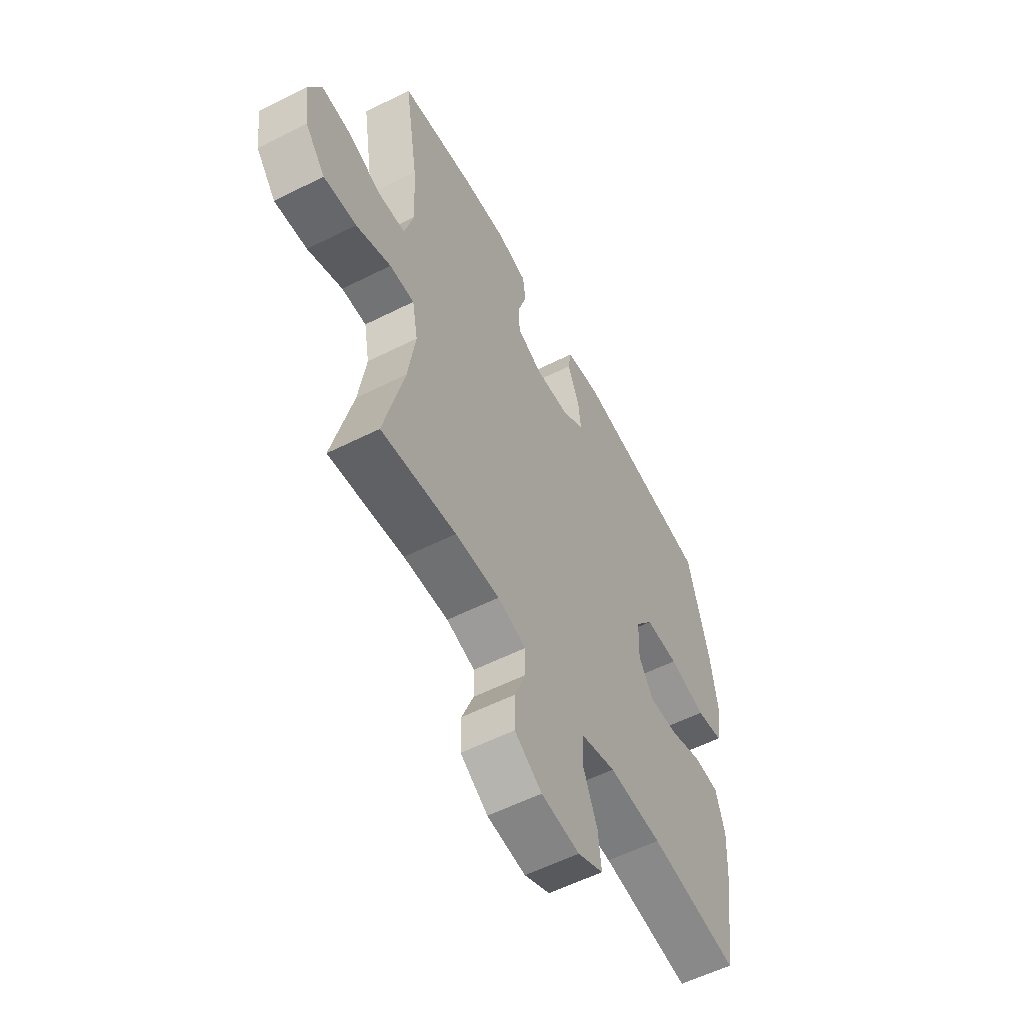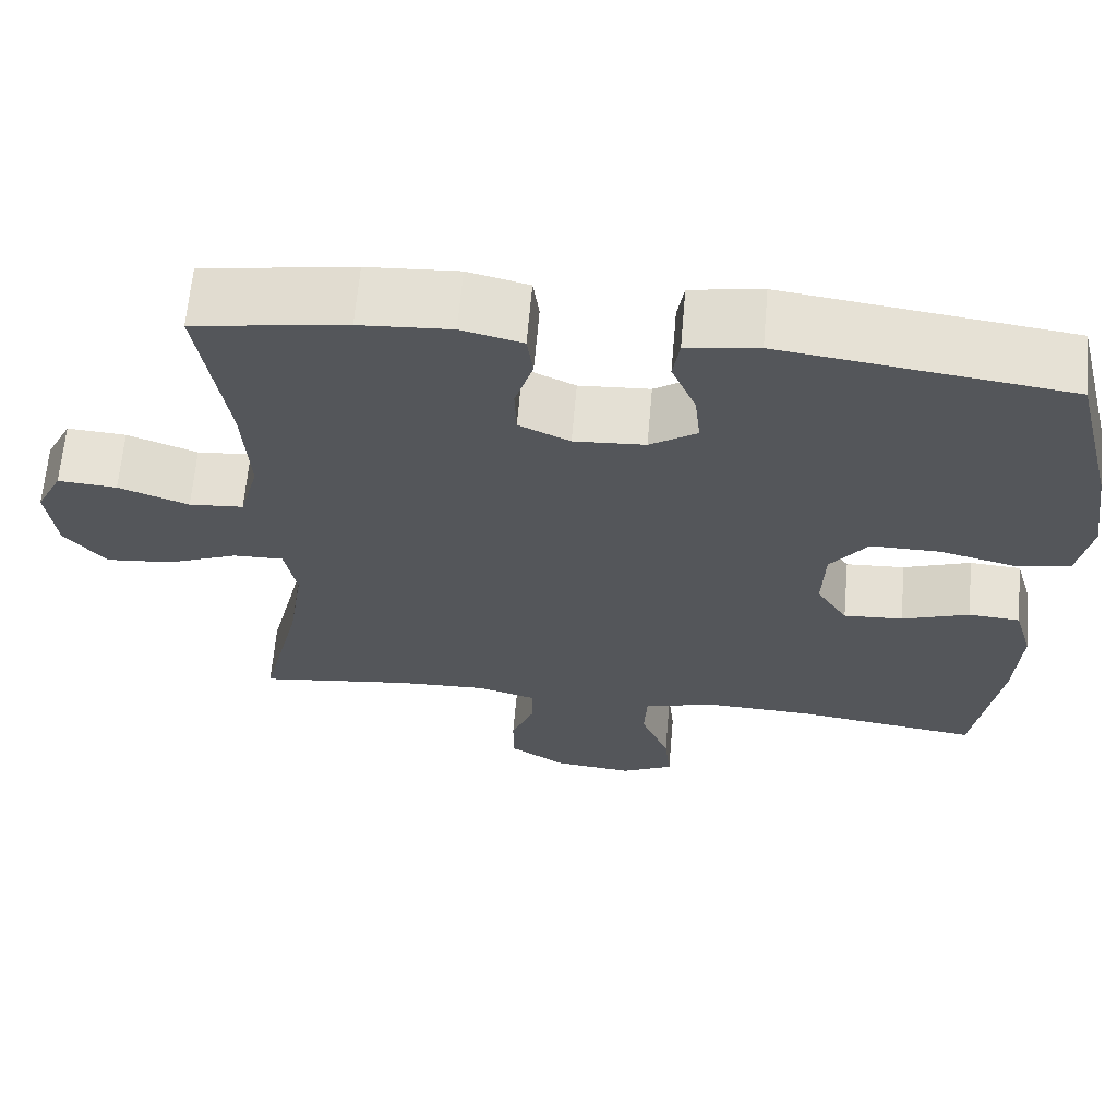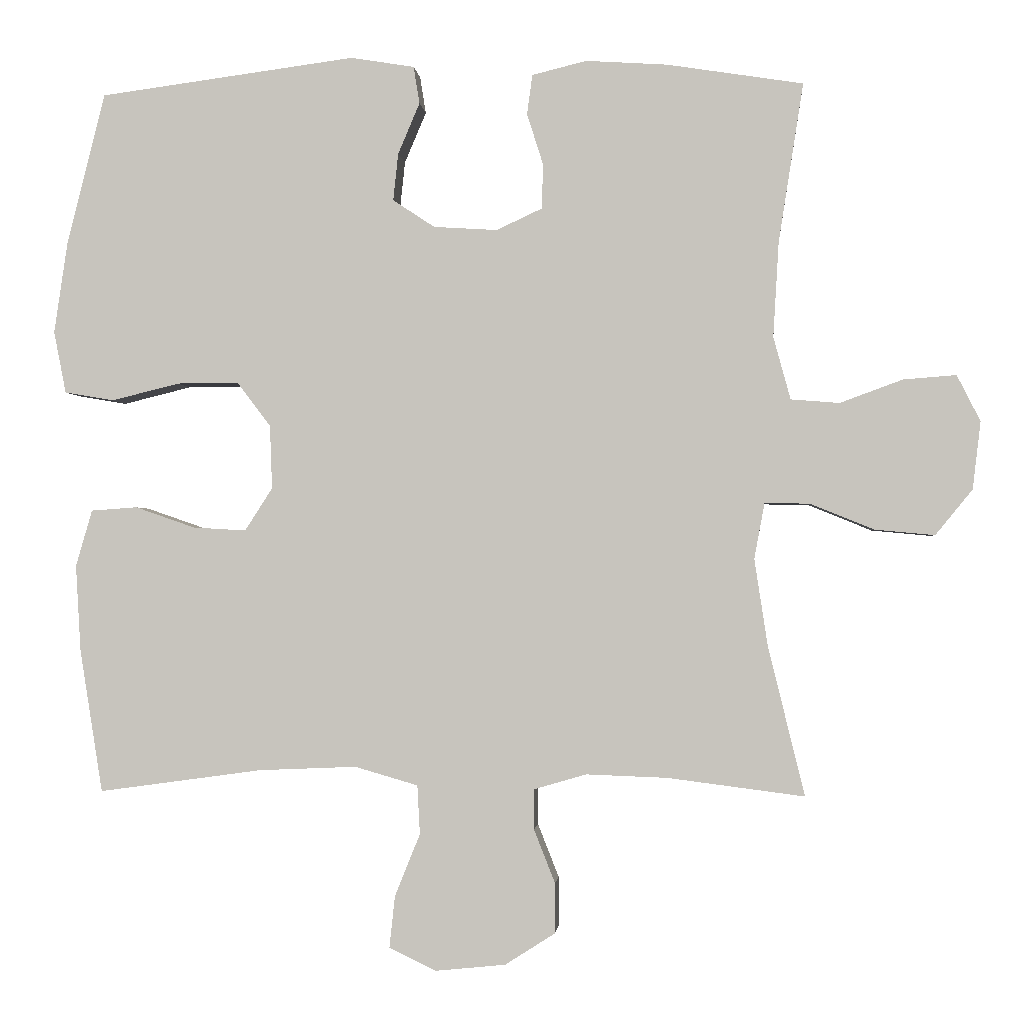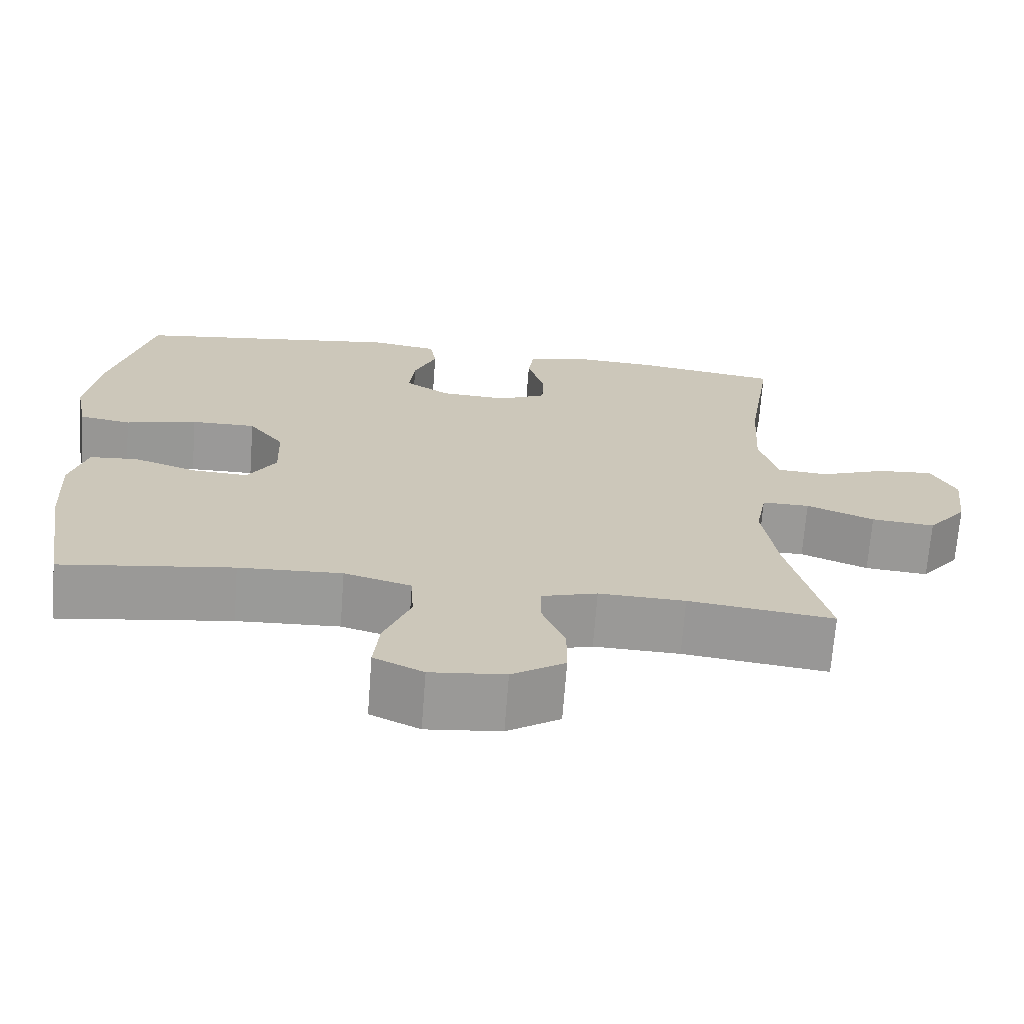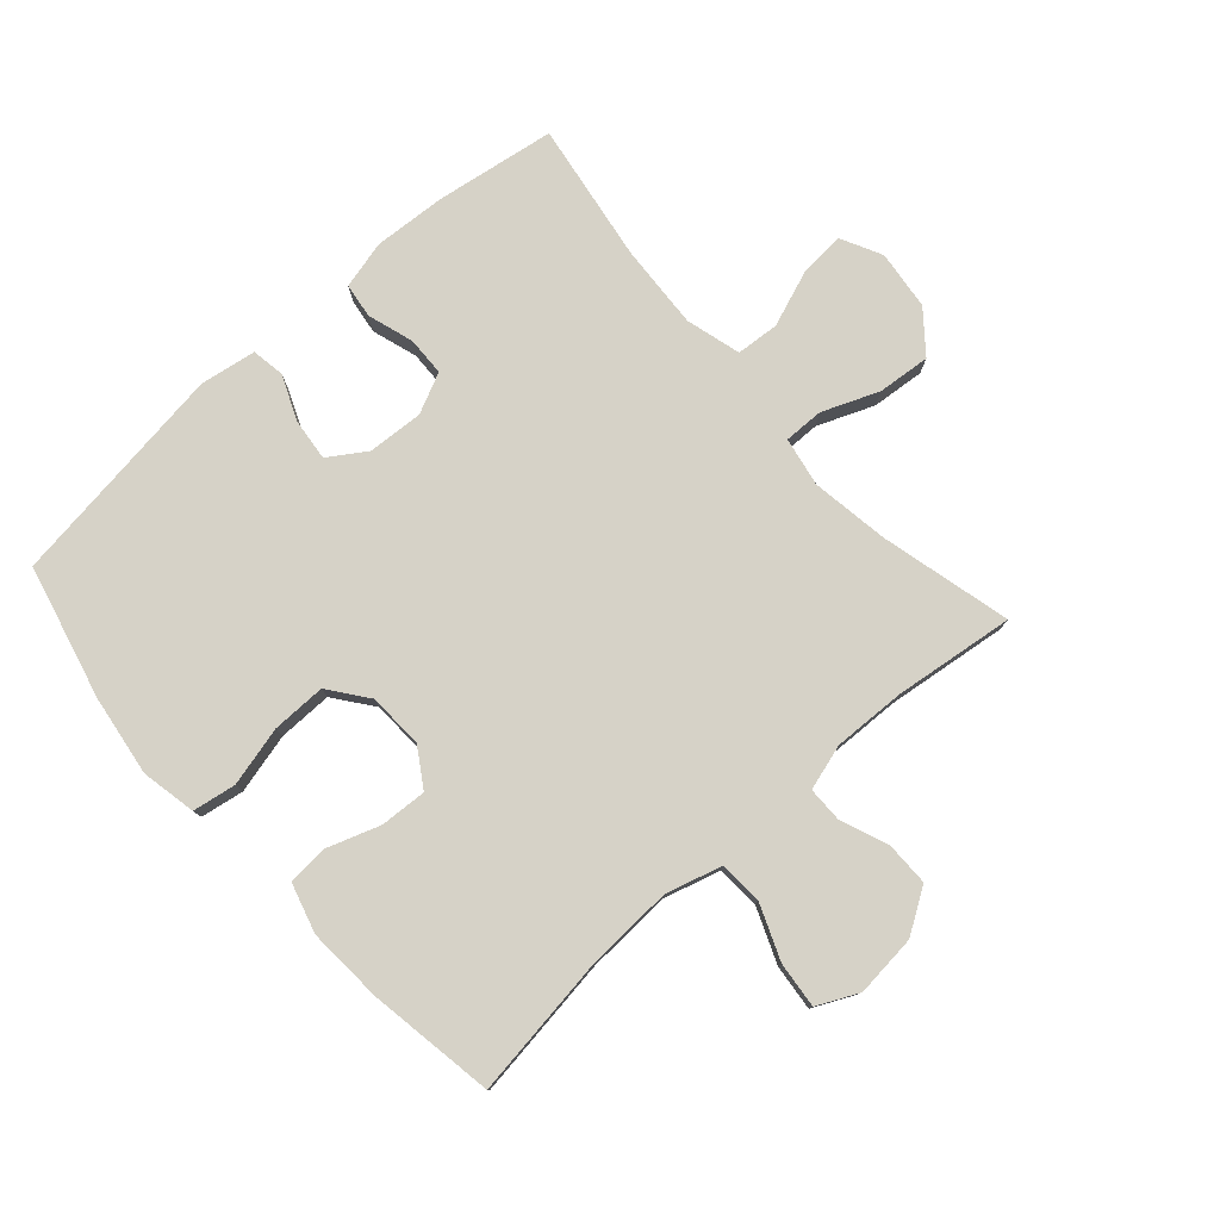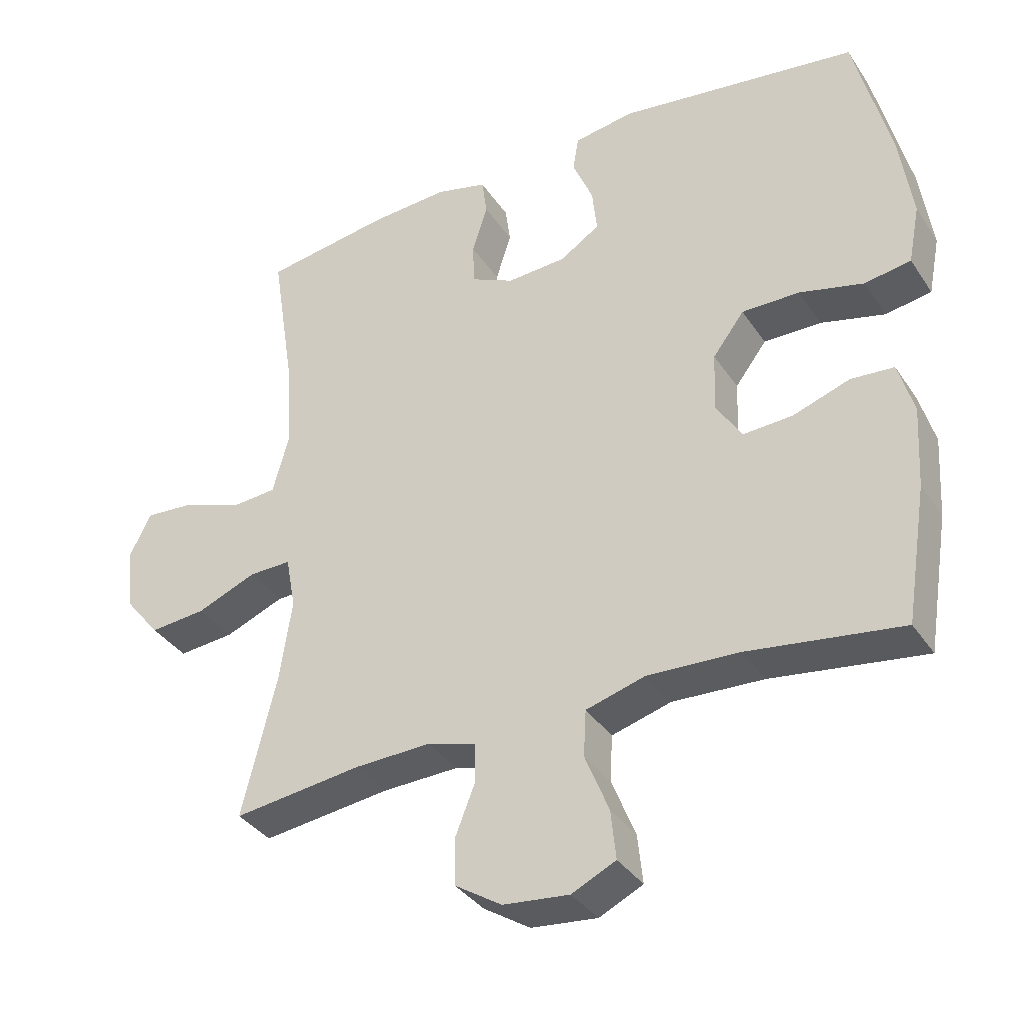
<metadata>
{"format":"obj","ext":"obj","renderer":"f3d","projection":"perspective","resolution":1024,"background":"white","views":[{"elev":-56.6,"azim":-62.2,"up":"+Z"},{"elev":64.4,"azim":5.0,"up":"+Z"},{"elev":-1.4,"azim":-175.0,"up":"+Z"},{"elev":-69.1,"azim":175.7,"up":"+Z"},{"elev":78.6,"azim":138.2,"up":"+Y"},{"elev":-35.6,"azim":29.2,"up":"+Z"}]}
</metadata>
<code>
o path562
v 0.5505 0.0375 -0.2756
v 0.5575 0.0375 -0.1546
v 0.5345 0.0375 -0.07538
v 0.4699 0.0375 -0.07067
v 0.3854 0.0375 -0.09992
v 0.3111 0.0375 -0.1043
v 0.2724 0.0375 -0.04392
v 0.2757 0.0375 0.04499
v 0.3227 0.0375 0.1073
v 0.4089 0.0375 0.1068
v 0.5046 0.0375 0.08319
v 0.5739 0.0375 0.09497
v 0.591 0.0375 0.1823
v 0.5721 0.0375 0.3111
v 0.5185 0.0375 0.5241
v 0.159 0.0375 0.572
v 0.06918 0.0375 0.5574
v 0.06079 0.0375 0.505
v 0.09128 0.0375 0.4329
v 0.09836 0.0375 0.3667
v 0.03934 0.0375 0.3278
v -0.04996 0.0375 0.3223
v -0.1141 0.0375 0.3522
v -0.1162 0.0375 0.4146
v -0.09322 0.0375 0.4872
v -0.1008 0.0375 0.5428
v -0.1773 0.0375 0.5616
v -0.2923 0.0375 0.5542
v -0.4834 0.0375 0.5241
v -0.4485 0.0375 0.3005
v -0.4406 0.0375 0.1665
v -0.4647 0.0375 0.07871
v -0.533 0.0375 0.07328
v -0.6211 0.0375 0.1057
v -0.6953 0.0375 0.1114
v -0.728 0.0375 0.04654
v -0.7168 0.0375 -0.04843
v -0.6649 0.0375 -0.1122
v -0.5807 0.0375 -0.1044
v -0.4911 0.0375 -0.06788
v -0.4279 0.0375 -0.06671
v -0.4133 0.0375 -0.1451
v -0.4321 0.0375 -0.2689
v -0.4834 0.0375 -0.4776
v -0.2909 0.0375 -0.4529
v -0.1765 0.0375 -0.4488
v -0.1035 0.0375 -0.4701
v -0.1029 0.0375 -0.5269
v -0.1327 0.0375 -0.6022
v -0.1324 0.0375 -0.6727
v -0.06214 0.0375 -0.7176
v 0.03679 0.0375 -0.7275
v 0.1026 0.0375 -0.6959
v 0.09484 0.0375 -0.6228
v 0.05926 0.0375 -0.535
v 0.06288 0.0375 -0.4661
v 0.1519 0.0375 -0.4403
v 0.289 0.0375 -0.4461
v 0.5185 0.0375 -0.4776
v 0.5505 -0.0375 -0.2756
v 0.5575 -0.0375 -0.1546
v 0.5345 -0.0375 -0.07538
v 0.4699 -0.0375 -0.07067
v 0.3854 -0.0375 -0.09992
v 0.3111 -0.0375 -0.1043
v 0.2724 -0.0375 -0.04392
v 0.2757 -0.0375 0.04499
v 0.3227 -0.0375 0.1073
v 0.4089 -0.0375 0.1068
v 0.5046 -0.0375 0.08319
v 0.5739 -0.0375 0.09497
v 0.591 -0.0375 0.1823
v 0.5721 -0.0375 0.3111
v 0.5185 -0.0375 0.5241
v 0.159 -0.0375 0.572
v 0.06918 -0.0375 0.5574
v 0.06079 -0.0375 0.505
v 0.09128 -0.0375 0.4329
v 0.09836 -0.0375 0.3667
v 0.03934 -0.0375 0.3278
v -0.04996 -0.0375 0.3223
v -0.1141 -0.0375 0.3522
v -0.1162 -0.0375 0.4146
v -0.09322 -0.0375 0.4872
v -0.1008 -0.0375 0.5428
v -0.1773 -0.0375 0.5616
v -0.2923 -0.0375 0.5542
v -0.4834 -0.0375 0.5241
v -0.4485 -0.0375 0.3005
v -0.4406 -0.0375 0.1665
v -0.4647 -0.0375 0.07871
v -0.533 -0.0375 0.07328
v -0.6211 -0.0375 0.1057
v -0.6953 -0.0375 0.1114
v -0.728 -0.0375 0.04654
v -0.7168 -0.0375 -0.04843
v -0.6649 -0.0375 -0.1122
v -0.5807 -0.0375 -0.1044
v -0.4911 -0.0375 -0.06788
v -0.4279 -0.0375 -0.06671
v -0.4133 -0.0375 -0.1451
v -0.4321 -0.0375 -0.2689
v -0.4834 -0.0375 -0.4776
v -0.2909 -0.0375 -0.4529
v -0.1765 -0.0375 -0.4488
v -0.1035 -0.0375 -0.4701
v -0.1029 -0.0375 -0.5269
v -0.1327 -0.0375 -0.6022
v -0.1324 -0.0375 -0.6727
v -0.06214 -0.0375 -0.7176
v 0.03679 -0.0375 -0.7275
v 0.1026 -0.0375 -0.6959
v 0.09484 -0.0375 -0.6228
v 0.05926 -0.0375 -0.535
v 0.06288 -0.0375 -0.4661
v 0.1519 -0.0375 -0.4403
v 0.289 -0.0375 -0.4461
v 0.5185 -0.0375 -0.4776
v -0.06214 0.0375 -0.7176
v 0.03679 0.0375 -0.7275
v 0.1026 0.0375 -0.6959
v 0.1026 0.0375 -0.6959
v -0.1324 0.0375 -0.6727
v 0.09484 0.0375 -0.6228
v -0.1327 0.0375 -0.6022
v 0.05926 0.0375 -0.535
v -0.1029 0.0375 -0.5269
v 0.06288 0.0375 -0.4661
v 0.06288 0.0375 -0.4661
v -0.1035 0.0375 -0.4701
v -0.1035 0.0375 -0.4701
v -0.1765 0.0375 -0.4488
v 0.1519 0.0375 -0.4403
v -0.4834 0.0375 -0.4776
v -0.4834 0.0375 -0.4776
v -0.2909 0.0375 -0.4529
v 0.289 0.0375 -0.4461
v 0.5185 0.0375 -0.4776
v 0.5185 0.0375 -0.4776
v 0.5505 0.0375 -0.2756
v -0.4321 0.0375 -0.2689
v 0.5575 0.0375 -0.1546
v -0.4133 0.0375 -0.1451
v 0.3854 0.0375 -0.09992
v 0.3111 0.0375 -0.1043
v 0.3111 0.0375 -0.1043
v 0.5345 0.0375 -0.07538
v 0.5345 0.0375 -0.07538
v -0.4279 0.0375 -0.06671
v -0.4279 0.0375 -0.06671
v -0.7168 0.0375 -0.04843
v -0.6649 0.0375 -0.1122
v -0.5807 0.0375 -0.1044
v -0.4911 0.0375 -0.06788
v 0.2724 0.0375 -0.04392
v 0.4699 0.0375 -0.07067
v -0.728 0.0375 0.04654
v 0.2757 0.0375 0.04499
v 0.3227 0.0375 0.1073
v -0.6953 0.0375 0.1114
v -0.6953 0.0375 0.1114
v -0.6211 0.0375 0.1057
v -0.533 0.0375 0.07328
v -0.4647 0.0375 0.07871
v -0.4647 0.0375 0.07871
v -0.4406 0.0375 0.1665
v 0.4089 0.0375 0.1068
v 0.5046 0.0375 0.08319
v 0.5739 0.0375 0.09497
v 0.5739 0.0375 0.09497
v 0.591 0.0375 0.1823
v -0.4485 0.0375 0.3005
v 0.5721 0.0375 0.3111
v 0.03934 0.0375 0.3278
v -0.04996 0.0375 0.3223
v -0.1141 0.0375 0.3522
v -0.1141 0.0375 0.3522
v 0.09836 0.0375 0.3667
v 0.09836 0.0375 0.3667
v -0.1162 0.0375 0.4146
v 0.09128 0.0375 0.4329
v -0.09322 0.0375 0.4872
v -0.4834 0.0375 0.5241
v -0.4834 0.0375 0.5241
v 0.06079 0.0375 0.505
v -0.1008 0.0375 0.5428
v -0.1008 0.0375 0.5428
v 0.5185 0.0375 0.5241
v 0.5185 0.0375 0.5241
v 0.06918 0.0375 0.5574
v 0.06918 0.0375 0.5574
v -0.2923 0.0375 0.5542
v -0.1773 0.0375 0.5616
v 0.159 0.0375 0.572
v -0.06214 -0.0375 -0.7176
v 0.03679 -0.0375 -0.7275
v 0.1026 -0.0375 -0.6959
v 0.1026 -0.0375 -0.6959
v -0.1324 -0.0375 -0.6727
v 0.09484 -0.0375 -0.6228
v -0.1327 -0.0375 -0.6022
v 0.05926 -0.0375 -0.535
v -0.1029 -0.0375 -0.5269
v 0.06288 -0.0375 -0.4661
v 0.06288 -0.0375 -0.4661
v -0.1035 -0.0375 -0.4701
v -0.1035 -0.0375 -0.4701
v -0.1765 -0.0375 -0.4488
v 0.1519 -0.0375 -0.4403
v -0.4834 -0.0375 -0.4776
v -0.4834 -0.0375 -0.4776
v -0.2909 -0.0375 -0.4529
v 0.289 -0.0375 -0.4461
v 0.5185 -0.0375 -0.4776
v 0.5185 -0.0375 -0.4776
v 0.5505 -0.0375 -0.2756
v -0.4321 -0.0375 -0.2689
v 0.5575 -0.0375 -0.1546
v -0.4133 -0.0375 -0.1451
v 0.3854 -0.0375 -0.09992
v 0.3111 -0.0375 -0.1043
v 0.3111 -0.0375 -0.1043
v 0.5345 -0.0375 -0.07538
v 0.5345 -0.0375 -0.07538
v -0.4279 -0.0375 -0.06671
v -0.4279 -0.0375 -0.06671
v -0.7168 -0.0375 -0.04843
v -0.6649 -0.0375 -0.1122
v -0.5807 -0.0375 -0.1044
v -0.4911 -0.0375 -0.06788
v 0.2724 -0.0375 -0.04392
v 0.4699 -0.0375 -0.07067
v -0.728 -0.0375 0.04654
v 0.2757 -0.0375 0.04499
v 0.3227 -0.0375 0.1073
v -0.6953 -0.0375 0.1114
v -0.6953 -0.0375 0.1114
v -0.6211 -0.0375 0.1057
v -0.533 -0.0375 0.07328
v -0.4647 -0.0375 0.07871
v -0.4647 -0.0375 0.07871
v -0.4406 -0.0375 0.1665
v 0.4089 -0.0375 0.1068
v 0.5046 -0.0375 0.08319
v 0.5739 -0.0375 0.09497
v 0.5739 -0.0375 0.09497
v 0.591 -0.0375 0.1823
v -0.4485 -0.0375 0.3005
v 0.5721 -0.0375 0.3111
v 0.03934 -0.0375 0.3278
v -0.04996 -0.0375 0.3223
v -0.1141 -0.0375 0.3522
v -0.1141 -0.0375 0.3522
v 0.09836 -0.0375 0.3667
v 0.09836 -0.0375 0.3667
v -0.1162 -0.0375 0.4146
v 0.09128 -0.0375 0.4329
v -0.09322 -0.0375 0.4872
v -0.4834 -0.0375 0.5241
v -0.4834 -0.0375 0.5241
v 0.06079 -0.0375 0.505
v -0.1008 -0.0375 0.5428
v -0.1008 -0.0375 0.5428
v 0.5185 -0.0375 0.5241
v 0.5185 -0.0375 0.5241
v 0.06918 -0.0375 0.5574
v 0.06918 -0.0375 0.5574
v -0.2923 -0.0375 0.5542
v -0.1773 -0.0375 0.5616
v 0.159 -0.0375 0.572
f 221 209 213
f 225 251 242
f 208 231 219
f 234 251 231
f 201 202 203
f 243 244 247
f 239 230 240
f 195 202 201
f 202 206 203
f 230 239 229
f 264 254 249
f 269 268 256
f 212 208 217
f 202 195 200
f 195 196 200
f 216 213 214
f 257 270 261
f 258 269 256
f 235 250 234
f 256 268 252
f 248 252 268
f 249 254 235
f 232 218 223
f 229 238 227
f 251 225 231
f 225 219 231
f 217 208 219
f 228 229 227
f 225 240 230
f 216 220 213
f 204 209 231
f 212 217 210
f 231 206 204
f 236 233 238
f 270 254 264
f 220 218 232
f 252 242 251
f 262 269 258
f 195 201 199
f 200 196 197
f 249 235 243
f 238 229 239
f 266 261 270
f 254 250 235
f 204 206 202
f 248 242 252
f 220 221 213
f 259 248 268
f 231 208 206
f 233 227 238
f 218 220 216
f 231 209 221
f 242 240 225
f 247 244 245
f 249 243 247
f 250 251 234
f 270 257 254
f 51 52 111 110
f 52 122 198 111
f 50 51 110 109
f 53 54 113 112
f 49 50 109 108
f 54 55 114 113
f 48 49 108 107
f 55 129 205 114
f 131 48 107 207
f 46 47 106 105
f 56 57 116 115
f 135 45 104 211
f 58 139 215 117
f 45 46 105 104
f 57 58 117 116
f 59 1 60 118
f 43 44 103 102
f 1 2 61 60
f 42 43 102 101
f 5 146 222 64
f 2 148 224 61
f 150 42 101 226
f 37 38 97 96
f 38 39 98 97
f 39 40 99 98
f 6 7 66 65
f 4 5 64 63
f 3 4 63 62
f 40 41 100 99
f 36 37 96 95
f 7 8 67 66
f 8 9 68 67
f 161 36 95 237
f 34 35 94 93
f 33 34 93 92
f 165 33 92 241
f 31 32 91 90
f 10 11 70 69
f 11 170 246 70
f 12 13 72 71
f 9 10 69 68
f 30 31 90 89
f 13 14 73 72
f 21 22 81 80
f 22 177 253 81
f 179 21 80 255
f 23 24 83 82
f 19 20 79 78
f 24 25 84 83
f 184 30 89 260
f 18 19 78 77
f 25 187 263 84
f 14 189 265 73
f 191 18 77 267
f 28 29 88 87
f 27 28 87 86
f 26 27 86 85
f 16 17 76 75
f 15 16 75 74
f 145 137 133
f 149 166 175
f 132 143 155
f 158 155 175
f 125 127 126
f 167 171 168
f 163 164 154
f 119 125 126
f 126 127 130
f 154 153 163
f 188 173 178
f 193 180 192
f 136 141 132
f 126 124 119
f 119 124 120
f 140 138 137
f 181 185 194
f 182 180 193
f 159 158 174
f 180 176 192
f 172 192 176
f 173 159 178
f 156 147 142
f 153 151 162
f 175 155 149
f 149 155 143
f 141 143 132
f 152 151 153
f 149 154 164
f 140 137 144
f 128 155 133
f 136 134 141
f 155 128 130
f 160 162 157
f 194 188 178
f 144 156 142
f 176 175 166
f 186 182 193
f 119 123 125
f 124 121 120
f 173 167 159
f 162 163 153
f 190 194 185
f 178 159 174
f 128 126 130
f 172 176 166
f 144 137 145
f 183 192 172
f 155 130 132
f 157 162 151
f 142 140 144
f 155 145 133
f 166 149 164
f 171 169 168
f 173 171 167
f 174 158 175
f 194 178 181

</code>
